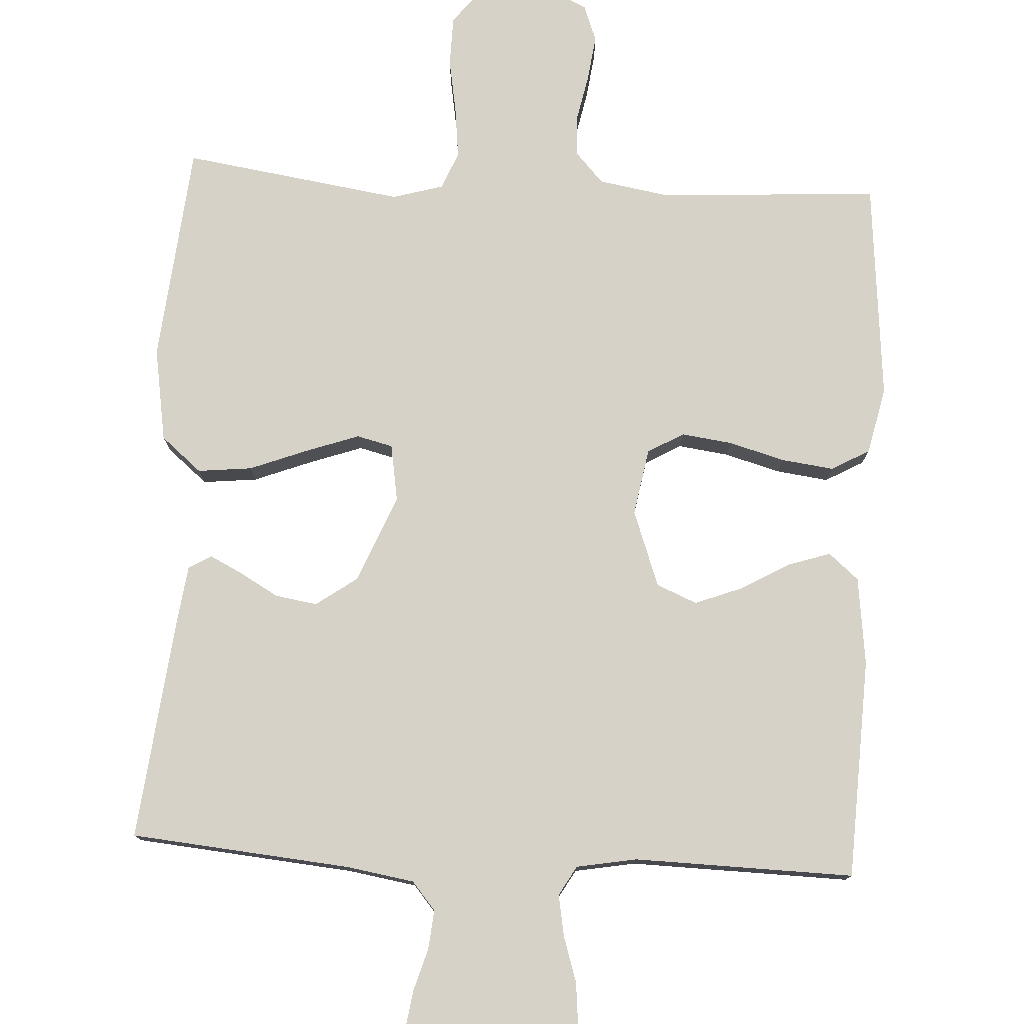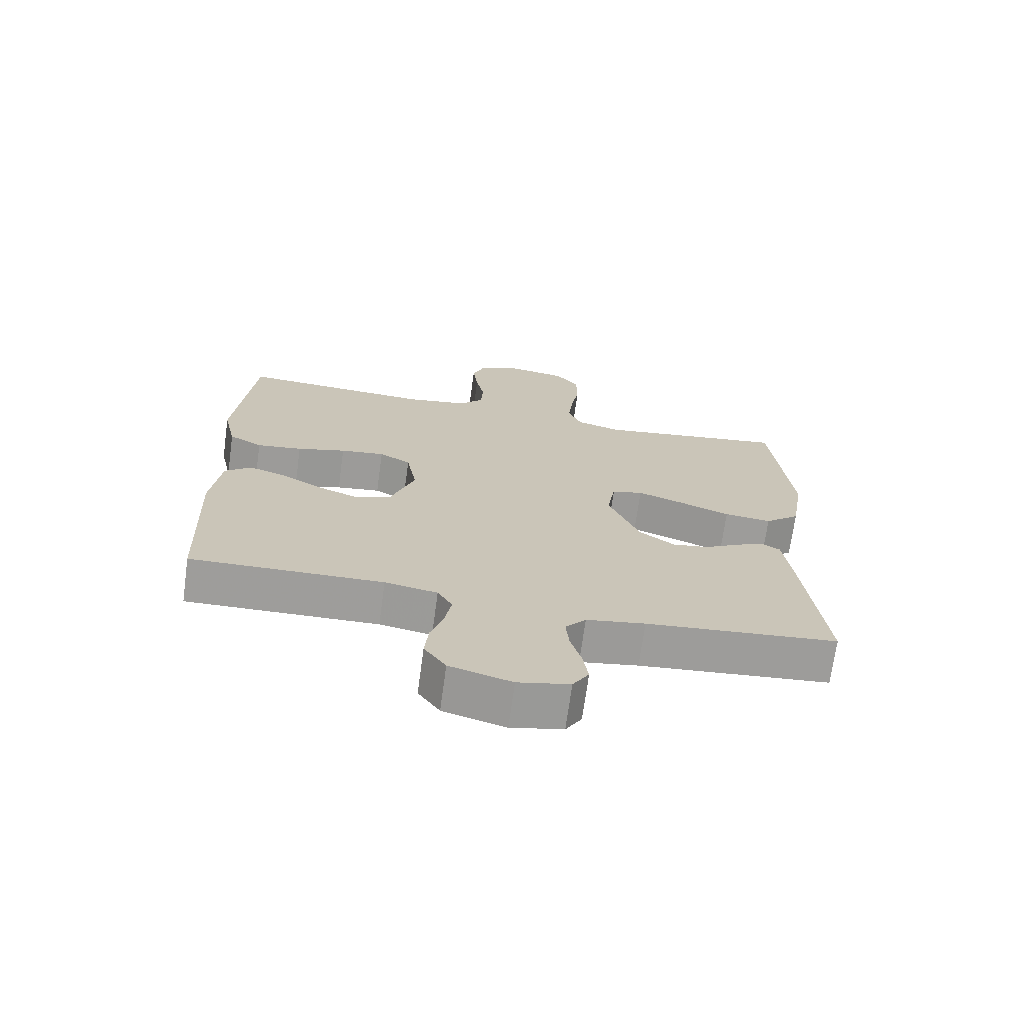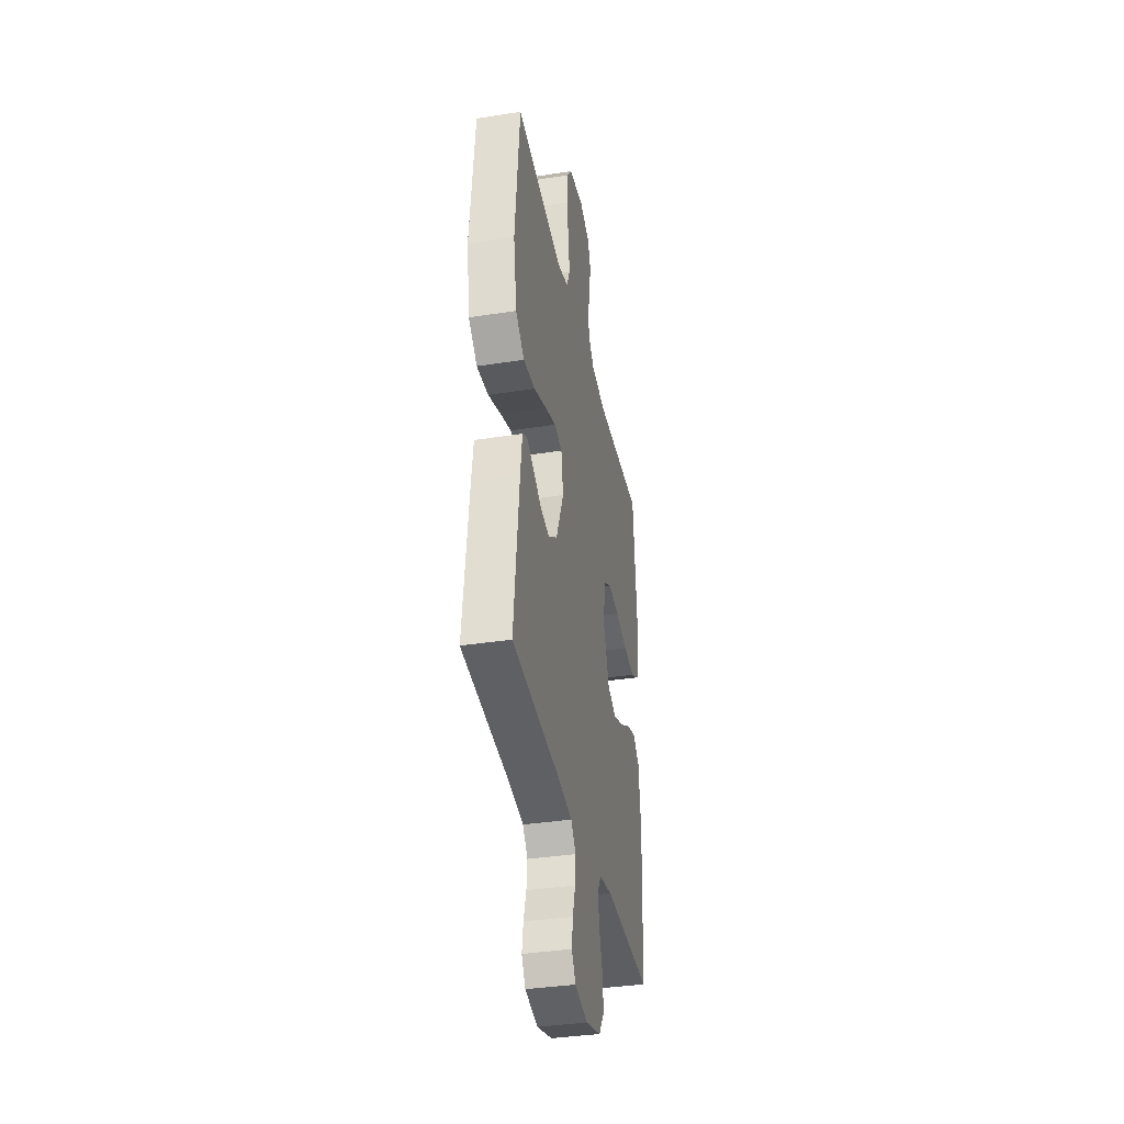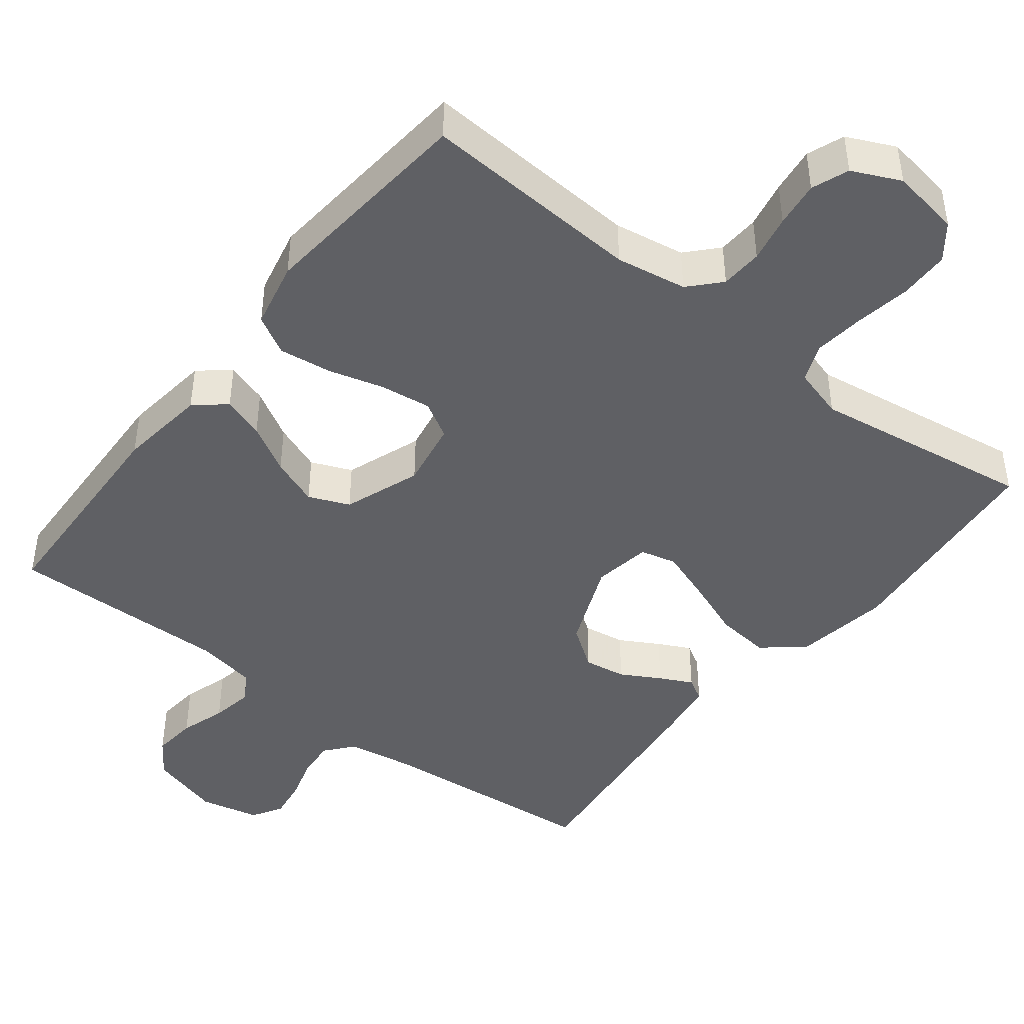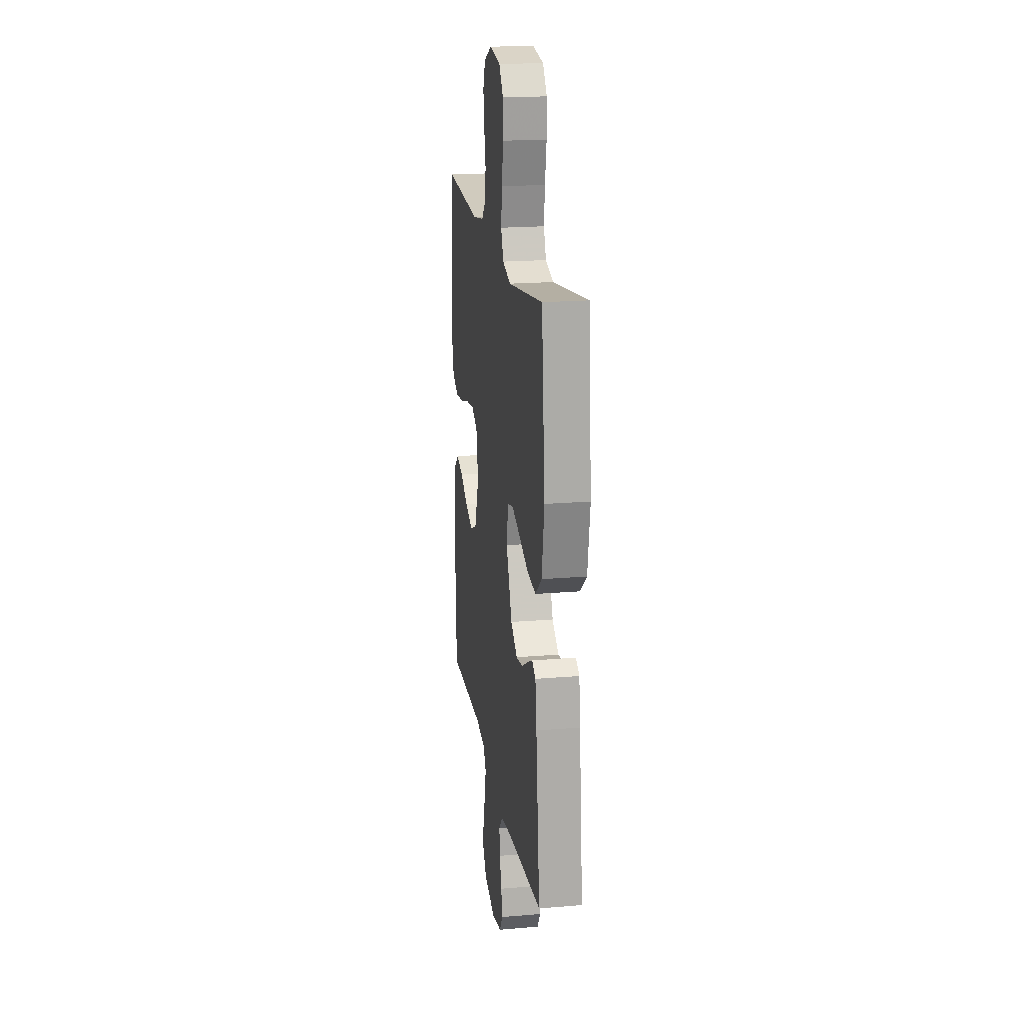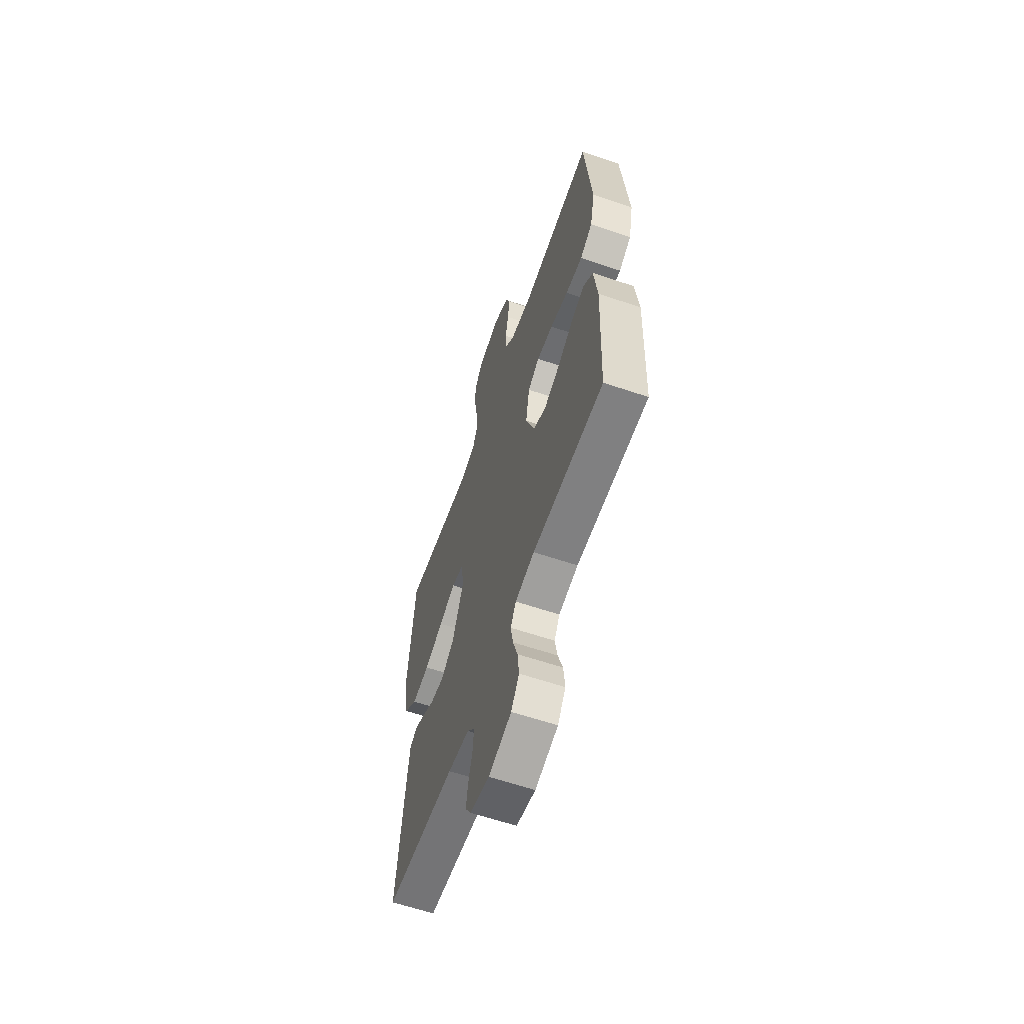
<metadata>
{"format":"obj","ext":"obj","renderer":"f3d","projection":"perspective","resolution":1024,"background":"white","views":[{"elev":77.4,"azim":-176.8,"up":"+Y"},{"elev":-70.4,"azim":-7.8,"up":"+Z"},{"elev":-36.9,"azim":101.4,"up":"+Z"},{"elev":-44.4,"azim":-38.0,"up":"+Y"},{"elev":19.7,"azim":81.0,"up":"+Z"},{"elev":-61.3,"azim":-109.1,"up":"+Z"}]}
</metadata>
<code>
v -0.5 0.07 0.5
v -0.2 0.07 0.481
v -0.104 0.07 0.497
v -0.066 0.07 0.538
v -0.063 0.07 0.595
v -0.076 0.07 0.659
v -0.084 0.07 0.721
v -0.065 0.07 0.771
v 0 0.07 0.801
v 0.094 0.07 0.786
v 0.13 0.07 0.739
v 0.131 0.07 0.671
v 0.118 0.07 0.596
v 0.11 0.07 0.527
v 0.131 0.07 0.476
v 0.2 0.07 0.456
v 0.5 0.07 0.5
v 0.529 0.07 0.2
v 0.508 0.07 0.072
v 0.453 0.07 0.026
v 0.379 0.07 0.034
v 0.299 0.07 0.065
v 0.228 0.07 0.09
v 0.179 0.07 0.078
v 0.166 0.07 0
v 0.215 0.07 -0.119
v 0.271 0.07 -0.159
v 0.328 0.07 -0.15
v 0.381 0.07 -0.12
v 0.425 0.07 -0.098
v 0.456 0.07 -0.116
v 0.467 0.07 -0.2
v 0.5 0.07 -0.5
v 0.2 0.07 -0.527
v 0.108 0.07 -0.542
v 0.076 0.07 -0.58
v 0.081 0.07 -0.633
v 0.098 0.07 -0.691
v 0.106 0.07 -0.745
v 0.081 0.07 -0.786
v 0 0.07 -0.804
v -0.097 0.07 -0.776
v -0.131 0.07 -0.727
v -0.125 0.07 -0.667
v -0.105 0.07 -0.605
v -0.095 0.07 -0.549
v -0.118 0.07 -0.509
v -0.2 0.07 -0.494
v -0.5 0.07 -0.5
v -0.512 0.07 -0.2
v -0.497 0.07 -0.08
v -0.456 0.07 -0.045
v -0.399 0.07 -0.064
v -0.333 0.07 -0.102
v -0.268 0.07 -0.127
v -0.213 0.07 -0.104
v -0.175 0.07 0
v -0.191 0.07 0.091
v -0.24 0.07 0.119
v -0.309 0.07 0.11
v -0.385 0.07 0.089
v -0.456 0.07 0.08
v -0.508 0.07 0.109
v -0.528 0.07 0.2
v -0.5 0 0.5
v -0.2 0 0.481
v -0.104 0 0.497
v -0.066 0 0.538
v -0.063 0 0.595
v -0.076 0 0.659
v -0.084 0 0.721
v -0.065 0 0.771
v 0 0 0.801
v 0.094 0 0.786
v 0.13 0 0.739
v 0.131 0 0.671
v 0.118 0 0.596
v 0.11 0 0.527
v 0.131 0 0.476
v 0.2 0 0.456
v 0.5 0 0.5
v 0.529 0 0.2
v 0.508 0 0.072
v 0.453 0 0.026
v 0.379 0 0.034
v 0.299 0 0.065
v 0.228 0 0.09
v 0.179 0 0.078
v 0.166 0 0
v 0.215 0 -0.119
v 0.271 0 -0.159
v 0.328 0 -0.15
v 0.381 0 -0.12
v 0.425 0 -0.098
v 0.456 0 -0.116
v 0.467 0 -0.2
v 0.5 0 -0.5
v 0.2 0 -0.527
v 0.108 0 -0.542
v 0.076 0 -0.58
v 0.081 0 -0.633
v 0.098 0 -0.691
v 0.106 0 -0.745
v 0.081 0 -0.786
v 0 0 -0.804
v -0.097 0 -0.776
v -0.131 0 -0.727
v -0.125 0 -0.667
v -0.105 0 -0.605
v -0.095 0 -0.549
v -0.118 0 -0.509
v -0.2 0 -0.494
v -0.5 0 -0.5
v -0.512 0 -0.2
v -0.497 0 -0.08
v -0.456 0 -0.045
v -0.399 0 -0.064
v -0.333 0 -0.102
v -0.268 0 -0.127
v -0.213 0 -0.104
v -0.175 0 0
v -0.191 0 0.091
v -0.24 0 0.119
v -0.309 0 0.11
v -0.385 0 0.089
v -0.456 0 0.08
v -0.508 0 0.109
v -0.528 0 0.2
f 64 1 2
f 63 64 2
f 62 63 2
f 61 62 2
f 60 61 2
f 59 60 2 3
f 58 59 3 4
f 57 58 4
f 52 53 54
f 51 52 54
f 50 51 54
f 49 50 54
f 48 49 54
f 47 48 54 55
f 46 47 55 56
f 43 44 45
f 42 43 45
f 41 42 45
f 40 41 45
f 39 40 45
f 38 39 45
f 37 38 45
f 36 37 45 46
f 46 56 57
f 36 46 57
f 35 36 57
f 32 33 34
f 31 32 34
f 30 31 34
f 29 30 34
f 28 29 34
f 27 28 34 35
f 20 21 22
f 19 20 22
f 18 19 22
f 17 18 22
f 16 17 22
f 15 16 22 23
f 14 15 23 24
f 11 12 13
f 10 11 13
f 9 10 13
f 8 9 13
f 7 8 13
f 6 7 13
f 5 6 13
f 4 5 13 14
f 14 24 25
f 4 14 25
f 57 4 25
f 26 27 35 57
f 25 26 57
f 66 65 128
f 66 128 127
f 66 127 126
f 66 126 125
f 66 125 124
f 67 66 124 123
f 68 67 123 122
f 68 122 121
f 118 117 116
f 118 116 115
f 118 115 114
f 118 114 113
f 118 113 112
f 119 118 112 111
f 120 119 111 110
f 109 108 107
f 109 107 106
f 109 106 105
f 109 105 104
f 109 104 103
f 109 103 102
f 109 102 101
f 110 109 101 100
f 121 120 110
f 121 110 100
f 121 100 99
f 98 97 96
f 98 96 95
f 98 95 94
f 98 94 93
f 98 93 92
f 99 98 92 91
f 86 85 84
f 86 84 83
f 86 83 82
f 86 82 81
f 86 81 80
f 87 86 80 79
f 88 87 79 78
f 77 76 75
f 77 75 74
f 77 74 73
f 77 73 72
f 77 72 71
f 77 71 70
f 77 70 69
f 78 77 69 68
f 89 88 78
f 89 78 68
f 89 68 121
f 121 99 91 90
f 121 90 89
f 1 65 66 2
f 2 66 67 3
f 3 67 68 4
f 4 68 69 5
f 5 69 70 6
f 6 70 71 7
f 7 71 72 8
f 8 72 73 9
f 9 73 74 10
f 10 74 75 11
f 11 75 76 12
f 12 76 77 13
f 13 77 78 14
f 14 78 79 15
f 15 79 80 16
f 16 80 81 17
f 17 81 82 18
f 18 82 83 19
f 19 83 84 20
f 20 84 85 21
f 21 85 86 22
f 22 86 87 23
f 23 87 88 24
f 24 88 89 25
f 25 89 90 26
f 26 90 91 27
f 27 91 92 28
f 28 92 93 29
f 29 93 94 30
f 30 94 95 31
f 31 95 96 32
f 32 96 97 33
f 33 97 98 34
f 34 98 99 35
f 35 99 100 36
f 36 100 101 37
f 37 101 102 38
f 38 102 103 39
f 39 103 104 40
f 40 104 105 41
f 41 105 106 42
f 42 106 107 43
f 43 107 108 44
f 44 108 109 45
f 45 109 110 46
f 46 110 111 47
f 47 111 112 48
f 48 112 113 49
f 49 113 114 50
f 50 114 115 51
f 51 115 116 52
f 52 116 117 53
f 53 117 118 54
f 54 118 119 55
f 55 119 120 56
f 56 120 121 57
f 57 121 122 58
f 58 122 123 59
f 59 123 124 60
f 60 124 125 61
f 61 125 126 62
f 62 126 127 63
f 63 127 128 64
f 64 128 65 1

</code>
